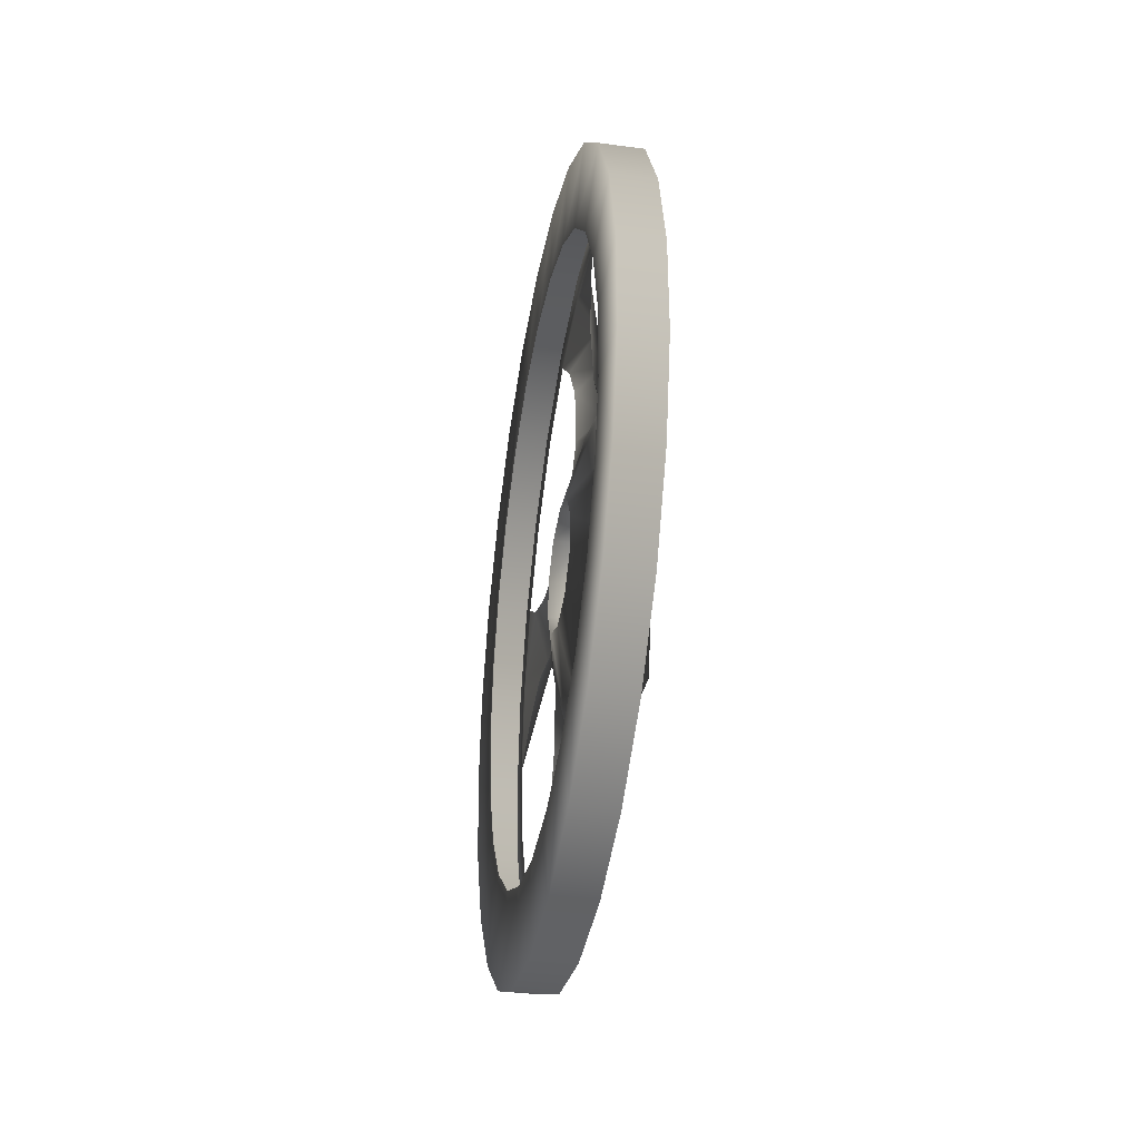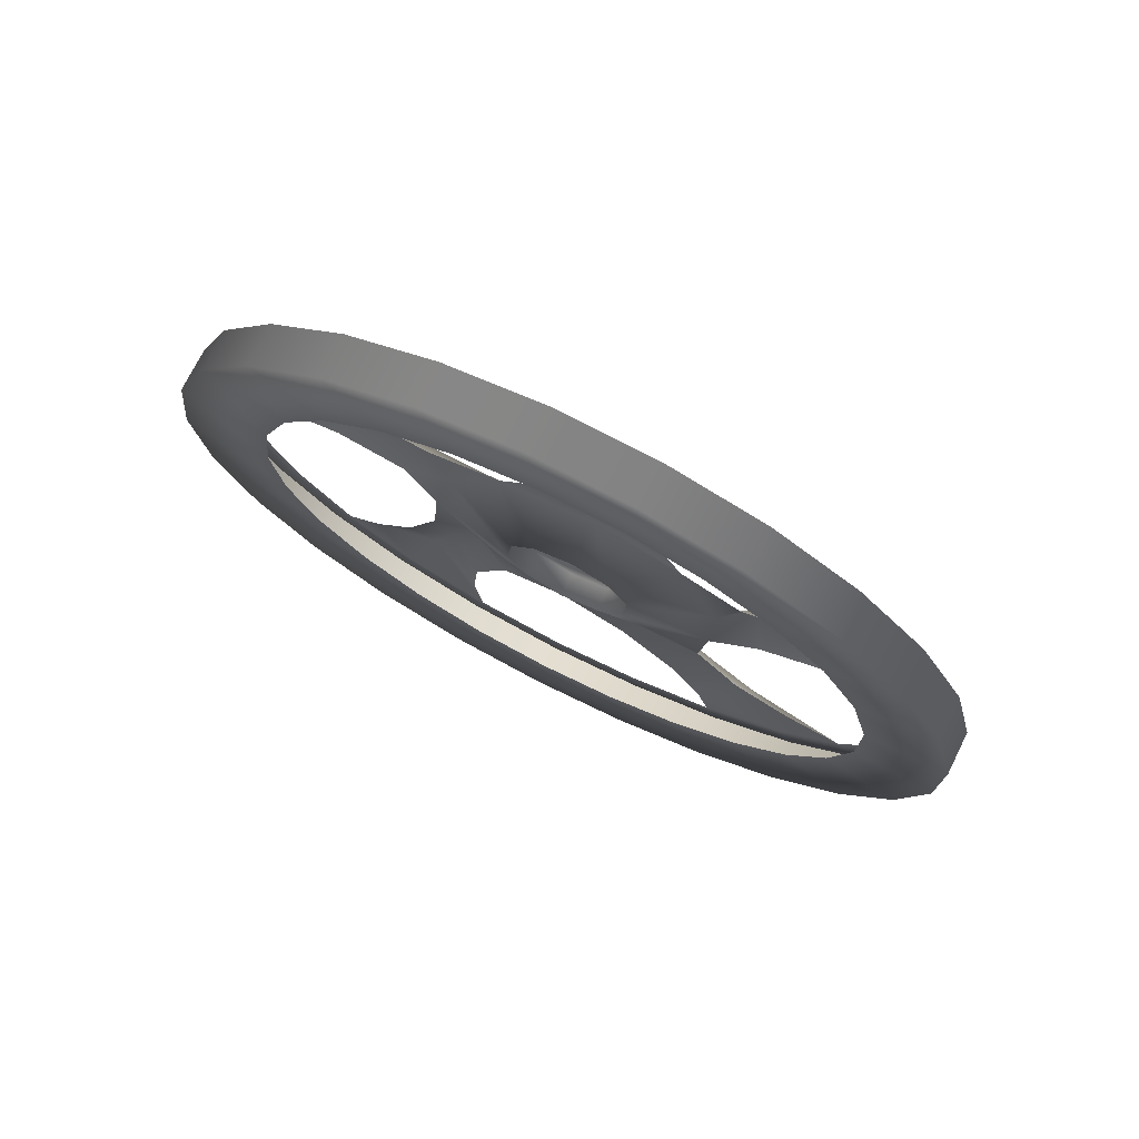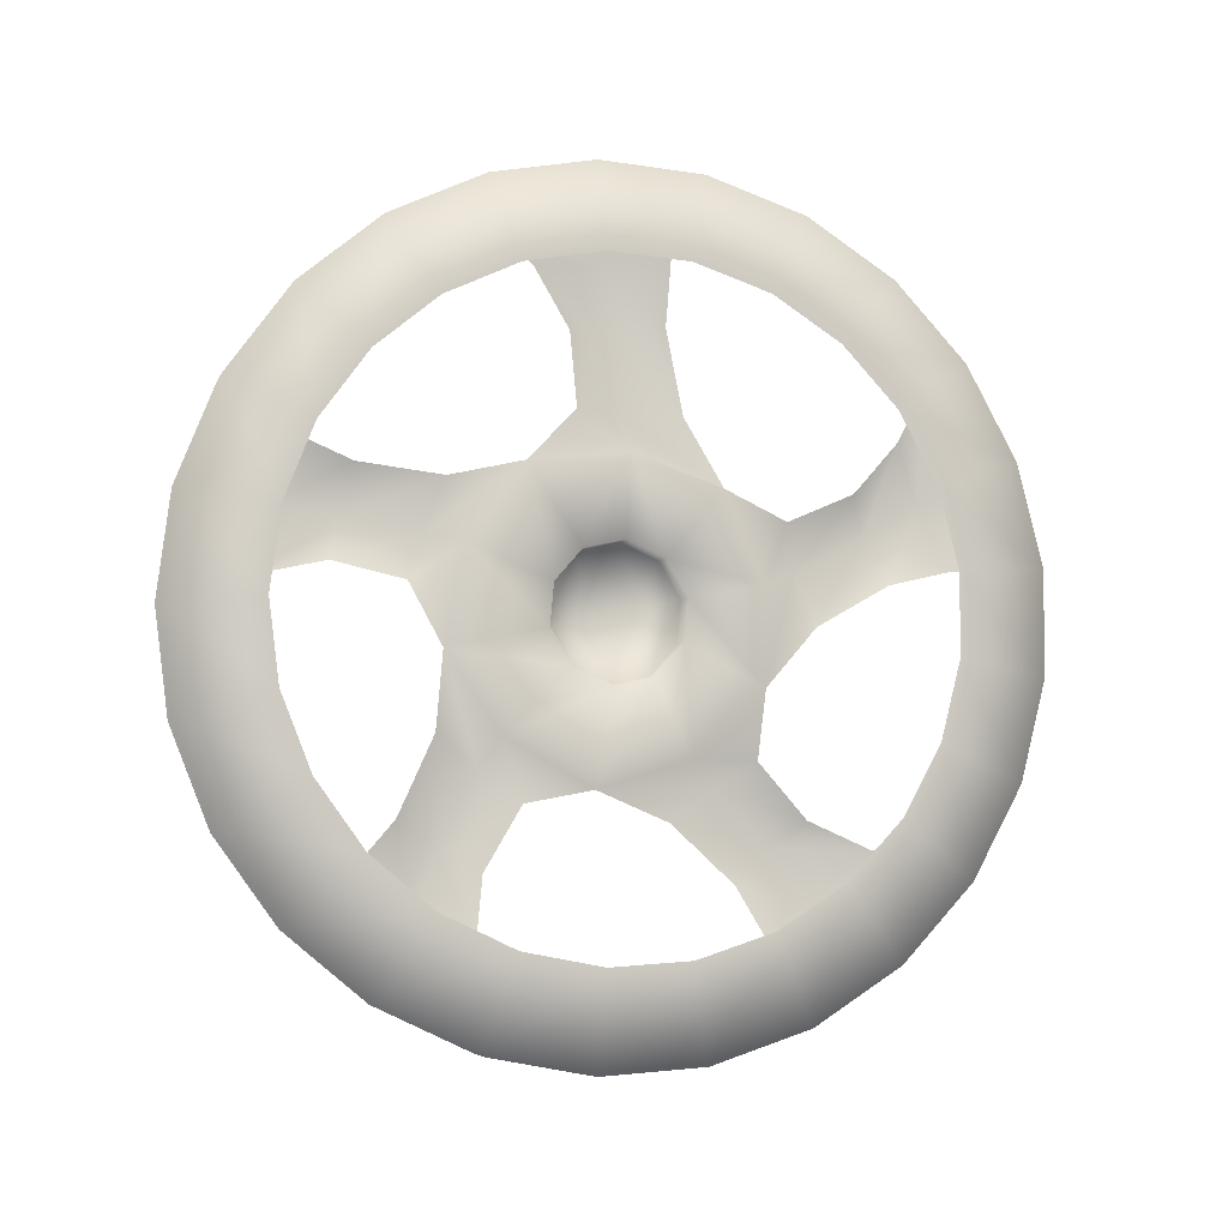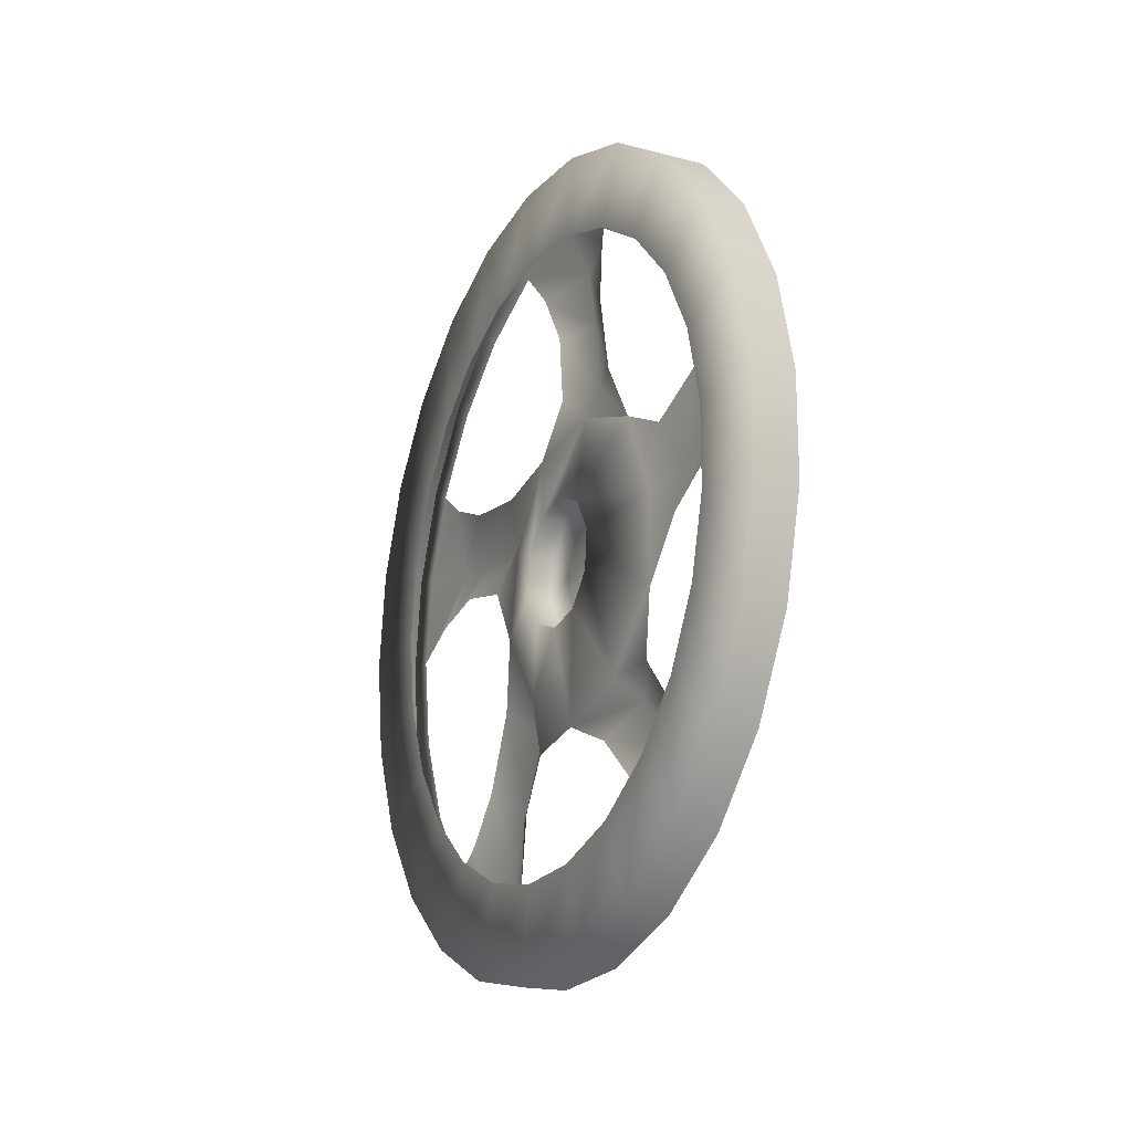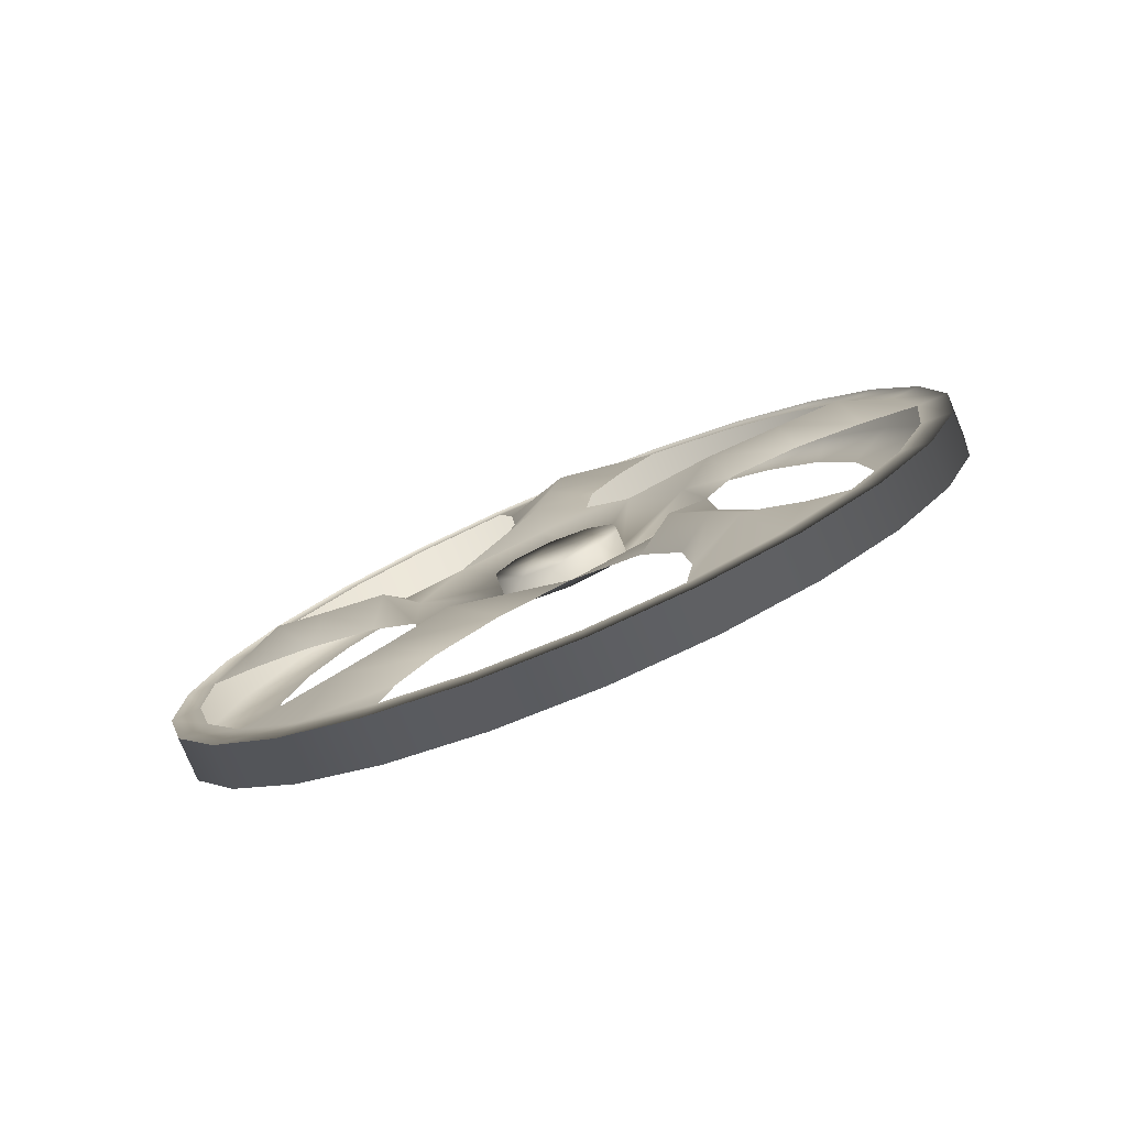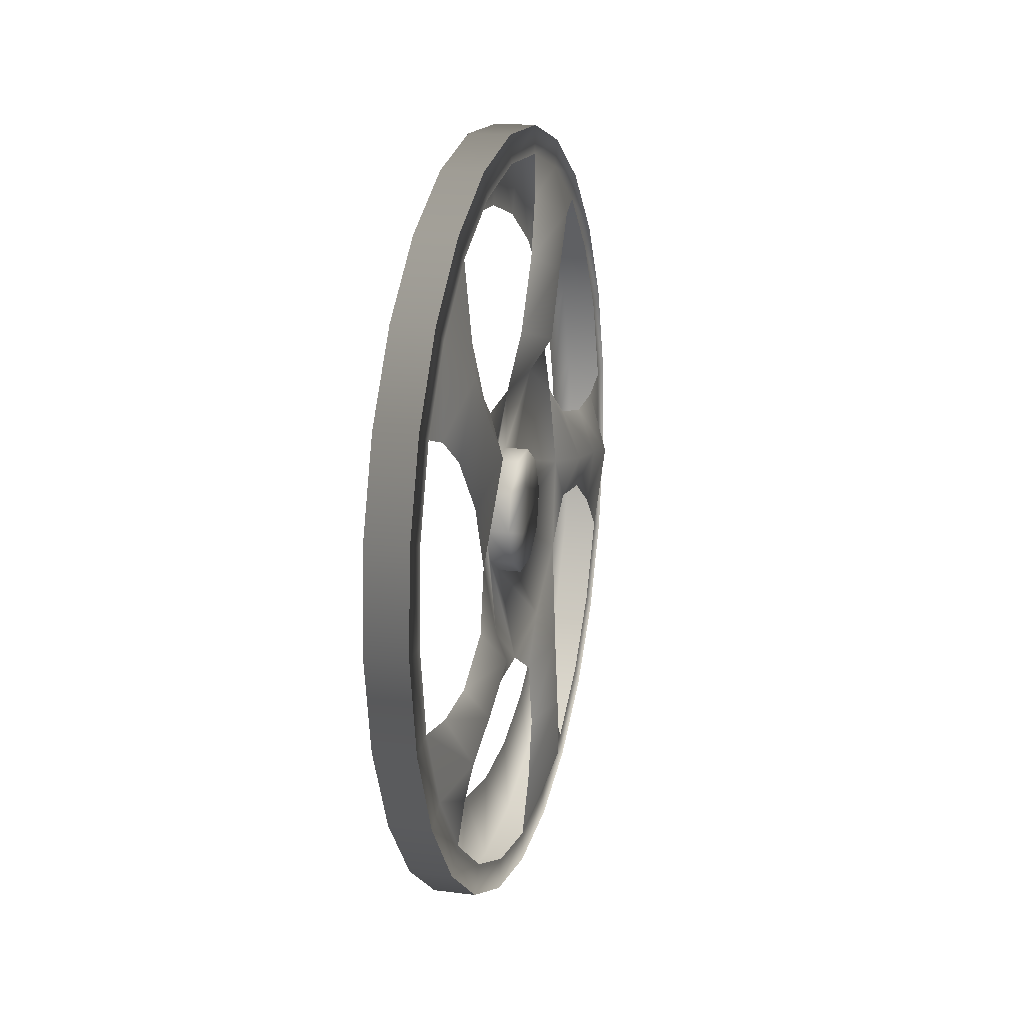
<metadata>
{"format":"obj","ext":"obj","renderer":"f3d","projection":"perspective","resolution":1024,"background":"white","views":[{"elev":-36.4,"azim":-9.9,"up":"+Y"},{"elev":74.3,"azim":-63.4,"up":"+Y"},{"elev":-5.6,"azim":-105.6,"up":"+Y"},{"elev":-18.8,"azim":-26.4,"up":"+Y"},{"elev":-78.8,"azim":112.6,"up":"+Y"},{"elev":16.1,"azim":14.7,"up":"+Z"}]}
</metadata>
<code>
o or.004_Circle.003
v -0.006956 -0.0409 -0.004081
v -0.006956 -0.0311 -0.02708
v -0.006956 -0.03531 0.02029
v 0.007227 -0.09784 -0.01039
v 0.008093 -0.0409 -0.004081
v 0.008093 -0.0311 -0.02708
v 0.008093 -0.03531 0.02029
v 0.008093 -0.004065 -0.01555
v 0.008093 0.002841 0.01456
v 0.008093 0.03409 -0.02128
v 0.008093 -0.009652 -0.03992
v -0.006956 -0.009652 -0.03992
v 0.008093 0.01525 -0.03771
v -0.006956 0.01525 -0.03771
v -0.006956 0.03409 -0.02128
v 0.007227 0.03743 -0.08441
v 0.007227 -0.02125 -0.09602
v 0.007227 0.08386 -0.04964
v 0.01946 0.04204 -0.1061
v 0.007227 0.01514 -0.116
v 0.007227 0.07335 -0.09482
v 0.01946 0.04983 -0.1526
v 0.007227 0.02466 -0.1588
v 0.007227 0.07908 -0.1457
v 0.01946 0.05385 -0.1922
v 0.007227 0.01574 -0.1987
v 0.007227 0.09389 -0.1812
v 0.007227 0.05694 -0.2246
v 0.007227 -0.000612 -0.2319
v 0.007227 0.1109 -0.2033
v 0.007227 0.06096 -0.2432
v 0.007227 -0.001253 -0.2511
v 0.007227 0.1193 -0.2201
v -0.01954 0.06096 -0.2432
v -0.01954 -0.001253 -0.2511
v -0.01954 0.1193 -0.2201
v -0.01954 0.05083 -0.1885
v -0.01954 0.002116 -0.1946
v -0.01954 0.09648 -0.1704
v -0.01954 0.1362 -0.1415
v -0.01954 0.1675 -0.1037
v -0.01954 0.17 -0.1833
v -0.01954 0.21 -0.135
v 0.007227 0.17 -0.1833
v 0.007227 0.21 -0.135
v 0.007227 0.1578 -0.1692
v 0.007227 0.1948 -0.1245
v 0.007227 0.2195 -0.072
v 0.007227 0.2303 -0.01503
v 0.007227 0.1929 -0.04619
v 0.007227 0.2367 -0.07821
v 0.007227 0.2484 -0.01661
v -0.01954 0.2367 -0.07821
v -0.01954 0.2484 -0.01661
v -0.01954 0.1884 -0.05929
v -0.01954 0.1976 -0.01106
v -0.01954 0.1945 0.03794
v -0.01954 0.2445 0.04598
v -0.01954 0.1793 0.08463
v -0.01954 0.153 0.1261
v -0.01954 0.2251 0.1056
v -0.01954 0.1915 0.1586
v 0.007227 0.2251 0.1056
v 0.007227 0.2088 0.09803
v 0.007227 0.2445 0.04598
v 0.007227 0.1915 0.1586
v 0.007227 0.1777 0.147
v 0.007227 0.1458 0.2015
v 0.007227 0.09084 0.2317
v 0.007227 0.1354 0.1867
v -0.01954 0.1458 0.2015
v -0.01954 0.09084 0.2317
v -0.01954 0.1172 0.1597
v -0.01954 0.07422 0.1833
v -0.01954 0.02667 0.1956
v -0.01954 -0.02243 0.1956
v -0.01954 0.0301 0.2473
v -0.01954 -0.03261 0.2473
v 0.007227 0.0301 0.2473
v 0.007227 -0.03261 0.2473
v 0.007227 0.02839 0.2291
v 0.007227 0.08458 0.2147
v 0.007227 -0.02961 0.2291
v 0.007227 0.02913 0.2012
v 0.007227 0.02025 0.1638
v 0.01946 0.068 0.1866
v 0.007227 0.1027 0.1695
v 0.01946 0.04802 0.1522
v 0.007227 0.07201 0.1425
v 0.01946 0.02698 0.11
v 0.007227 0.05455 0.1022
v 0.007227 -0.005008 0.1193
v 0.007227 0.01793 0.08975
v 0.007227 0.07223 0.06465
v 0.007227 -0.04006 0.08891
v -0.006956 0.008429 0.03893
v -0.006956 0.02988 0.02609
v -0.006956 -0.01647 0.03671
v 0.008093 0.008429 0.03893
v 0.008093 0.02988 0.02609
v 0.008093 -0.01647 0.03671
v 0.008093 0.03968 0.00309
v -0.006956 0.03968 0.00309
v 0.007227 0.09095 0.009753
v 0.007227 0.07215 0.06474
v 0.01946 0.113 0.00742
v 0.007227 0.1141 -0.02121
v 0.007227 0.1119 0.0407
v 0.01946 0.1597 0.000457
v 0.007227 0.1578 -0.02539
v 0.007227 0.1621 0.03043
v 0.01946 0.1985 -0.007935
v 0.007227 0.2004 0.03355
v 0.007227 0.2267 0.04287
v 0.007227 -0.08125 0.0837
v 0.007227 -0.08071 0.04503
v 0.01946 -0.0972 0.0599
v 0.007227 -0.1159 0.03234
v 0.01946 -0.1309 0.09295
v 0.007227 -0.1141 0.1128
v 0.007227 -0.1504 0.07011
v 0.01946 -0.1573 0.1226
v 0.007227 -0.1303 0.1502
v 0.007227 -0.1833 0.09013
v 0.007227 -0.1789 0.147
v 0.007227 -0.1366 0.1867
v 0.007227 -0.21 0.09803
v 0.007227 -0.194 0.1586
v 0.007227 -0.1483 0.2015
v 0.007227 -0.2276 0.1056
v -0.01954 -0.194 0.1586
v -0.01954 -0.1483 0.2015
v -0.01954 -0.2276 0.1056
v -0.01954 -0.1488 0.1261
v -0.01954 -0.113 0.1597
v -0.01954 -0.1751 0.08463
v -0.01954 -0.1903 0.03794
v -0.01954 -0.1934 -0.01106
v -0.01954 -0.247 0.04598
v -0.01954 -0.2509 -0.01661
v 0.007227 -0.247 0.04598
v 0.007227 -0.2509 -0.01661
v 0.007227 -0.2279 0.04287
v 0.007227 -0.2316 -0.01503
v 0.007227 -0.2207 -0.072
v 0.007227 -0.196 -0.1245
v 0.007227 -0.1841 -0.0773
v 0.007227 -0.2392 -0.07821
v 0.007227 -0.2125 -0.135
v -0.01954 -0.2392 -0.07821
v -0.01954 -0.2125 -0.135
v -0.01954 -0.1842 -0.05929
v -0.01954 -0.1633 -0.1037
v -0.01954 -0.132 -0.1415
v -0.01954 -0.09224 -0.1704
v -0.01954 -0.1725 -0.1833
v -0.01954 -0.1218 -0.2201
v 0.007227 -0.1725 -0.1833
v 0.007227 -0.1218 -0.2201
v 0.007227 -0.159 -0.1692
v 0.007227 -0.1121 -0.2033
v 0.007227 -0.1432 -0.1462
v 0.007227 -0.1141 -0.1211
v 0.01946 -0.1661 -0.1115
v 0.01946 -0.1297 -0.09548
v 0.007227 -0.1434 -0.07347
v 0.01946 -0.0879 -0.0737
v 0.007227 -0.1056 -0.05117
v 0.007227 -0.06746 -0.09999
v 0.007227 -0.06866 -0.0626
v 0.007227 -0.05816 -0.2246
v 0.007227 -0.06347 -0.2432
v -0.01954 -0.06347 -0.2432
v -0.01954 -0.04659 -0.1885
v -0.01954 -0.06999 0.1833
v -0.01954 -0.09335 0.2317
v 0.007227 -0.09335 0.2317
v 0.007227 -0.0858 0.2147
f 1 2 6 5
f 1 4 170 2
f 3 1 5 7
f 3 116 4 1
f 6 11 8 5
f 5 8 9 7
f 8 10 102 9
f 11 13 10 8
f 2 12 11 6
f 12 14 13 11
f 14 15 10 13
f 12 17 16 14
f 14 16 18 15
f 16 17 20 19
f 18 16 19 21
f 19 20 23 22
f 21 19 22 24
f 22 23 26 25
f 24 22 25 27
f 29 28 25 26
f 28 30 27 25
f 28 29 32 31
f 30 28 31 33
f 31 34 35 32
f 33 36 34 31
f 34 37 38 35
f 36 39 37 34
f 42 40 39 36
f 43 41 40 42
f 45 43 42 44
f 44 42 36 33
f 47 46 44 45
f 46 30 33 44
f 48 47 45 51
f 49 48 51 52
f 48 49 112 50
f 51 53 43 45
f 52 54 53 51
f 53 55 41 43
f 54 56 55 53
f 58 57 56 54
f 61 59 57 58
f 62 60 59 61
f 66 62 61 63
f 63 61 58 65
f 67 64 63 66
f 64 114 65 63
f 70 67 66 68
f 68 71 62 66
f 69 72 71 68
f 82 70 68 69
f 71 73 60 62
f 72 74 73 71
f 77 75 74 72
f 78 76 75 77
f 79 77 72 69
f 80 78 77 79
f 81 82 69 79
f 83 81 79 80
f 82 81 84 86
f 85 88 86 84
f 70 82 86 87
f 88 89 87 86
f 90 91 89 88
f 92 90 88 85
f 93 94 91 90
f 95 93 90 92
f 97 94 93 96
f 96 93 95 98
f 97 96 99 100
f 96 98 101 99
f 9 102 100 99
f 7 9 99 101
f 98 3 7 101
f 103 97 100 102
f 15 103 102 10
f 15 18 104 103
f 97 103 104 94
f 104 18 107 106
f 105 104 106 108
f 106 107 110 109
f 108 106 109 111
f 109 110 50 112
f 111 109 112 113
f 49 114 113 112
f 114 49 52 65
f 98 95 116 3
f 116 95 115 117
f 4 116 117 118
f 117 115 120 119
f 118 117 119 121
f 119 120 123 122
f 121 119 122 124
f 126 125 122 123
f 125 127 124 122
f 125 126 129 128
f 127 125 128 130
f 128 131 132 129
f 130 133 131 128
f 131 134 135 132
f 133 136 134 131
f 139 137 136 133
f 140 138 137 139
f 142 140 139 141
f 141 139 133 130
f 144 143 141 142
f 143 127 130 141
f 145 144 142 148
f 146 145 148 149
f 145 146 164 147
f 148 150 140 142
f 149 151 150 148
f 150 152 138 140
f 151 153 152 150
f 156 154 153 151
f 157 155 154 156
f 158 156 151 149
f 159 157 156 158
f 160 146 149 158
f 161 160 158 159
f 146 160 162 164
f 163 165 164 162
f 165 166 147 164
f 167 168 166 165
f 169 167 165 163
f 170 4 168 167
f 17 170 167 169
f 2 170 17 12
f 171 161 159 172
f 29 171 172 32
f 172 173 157 159
f 32 35 173 172
f 173 174 155 157
f 35 38 174 173
f 132 135 175 176
f 176 175 76 78
f 177 176 78 80
f 129 132 176 177
f 178 83 80 177
f 126 178 177 129
f 65 58 54 52

</code>
